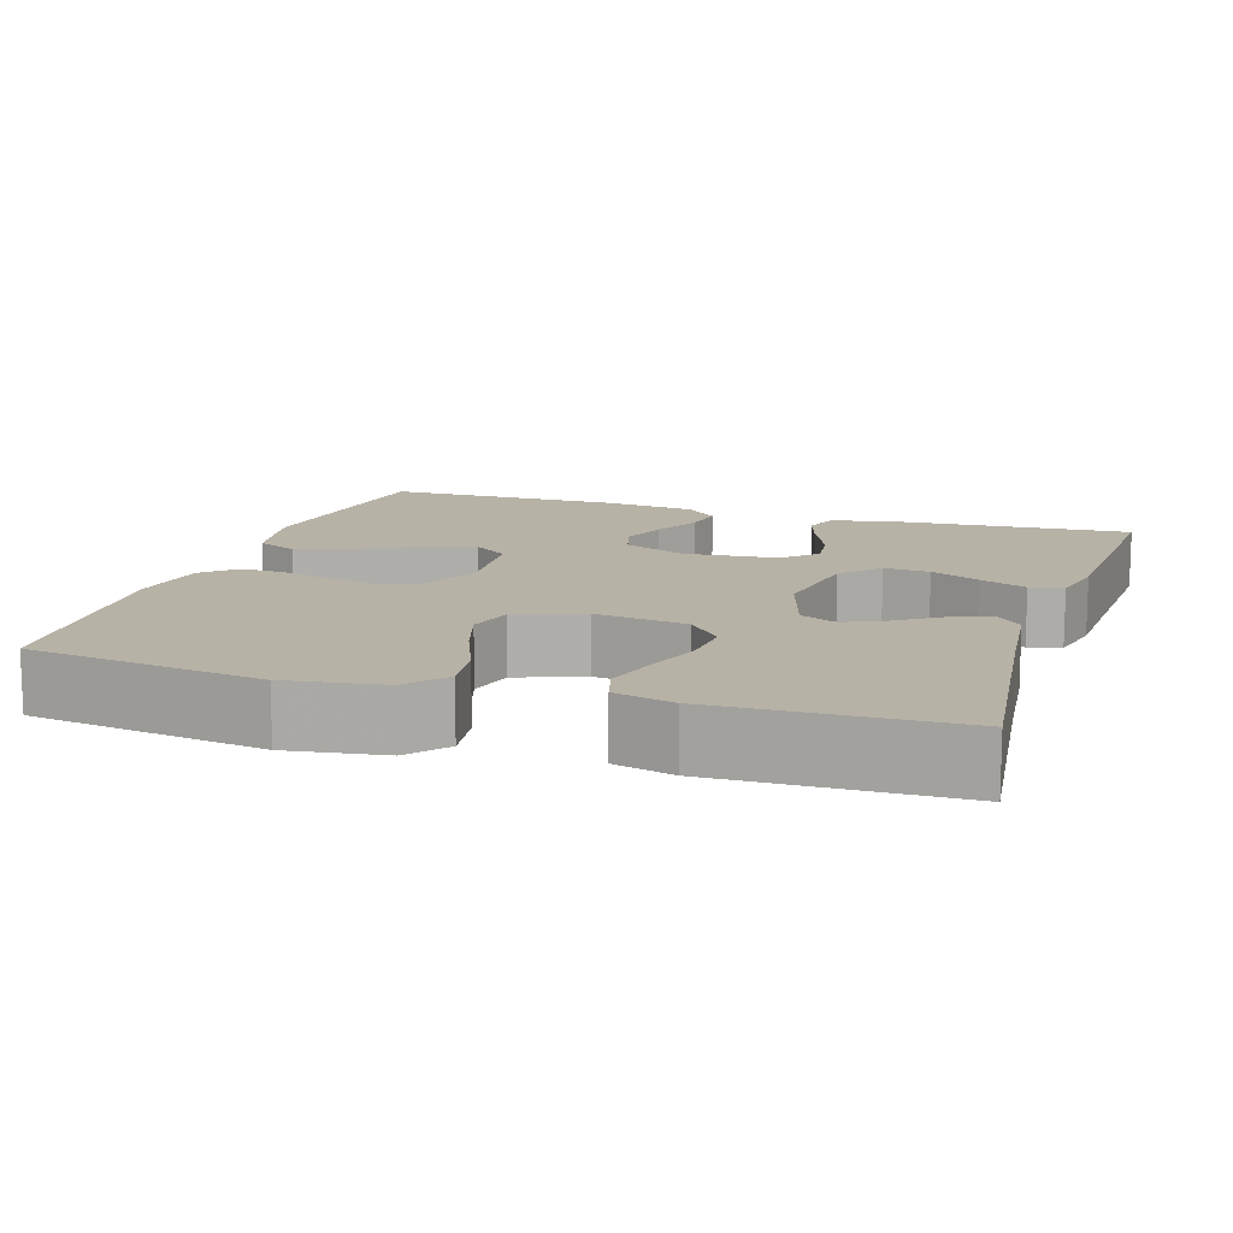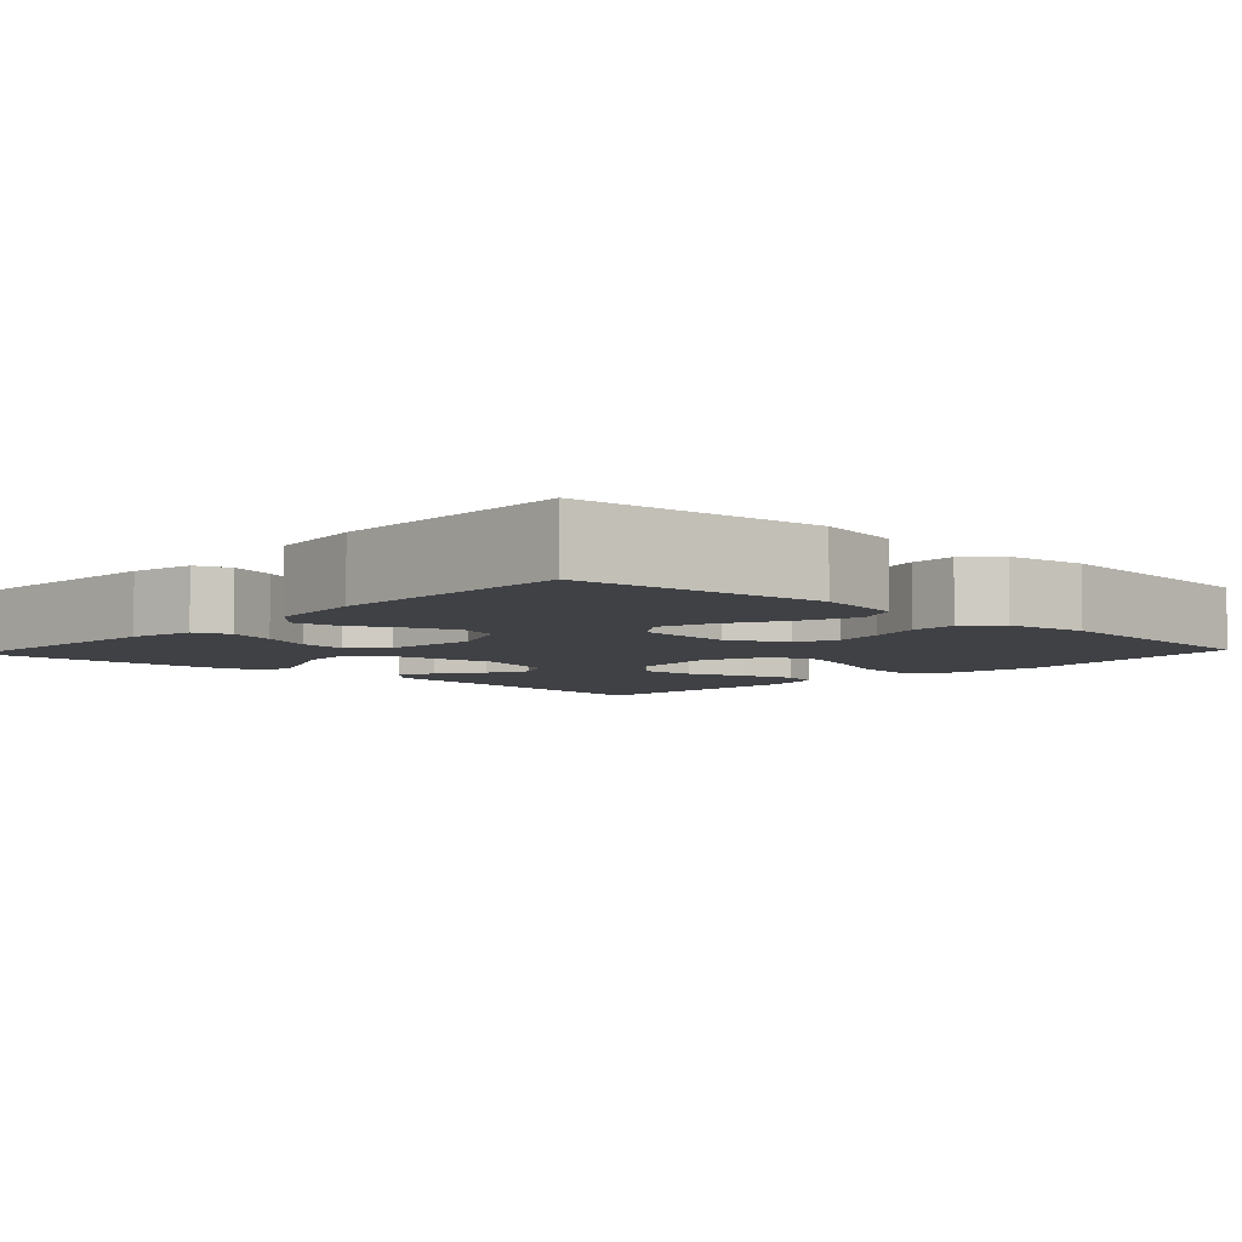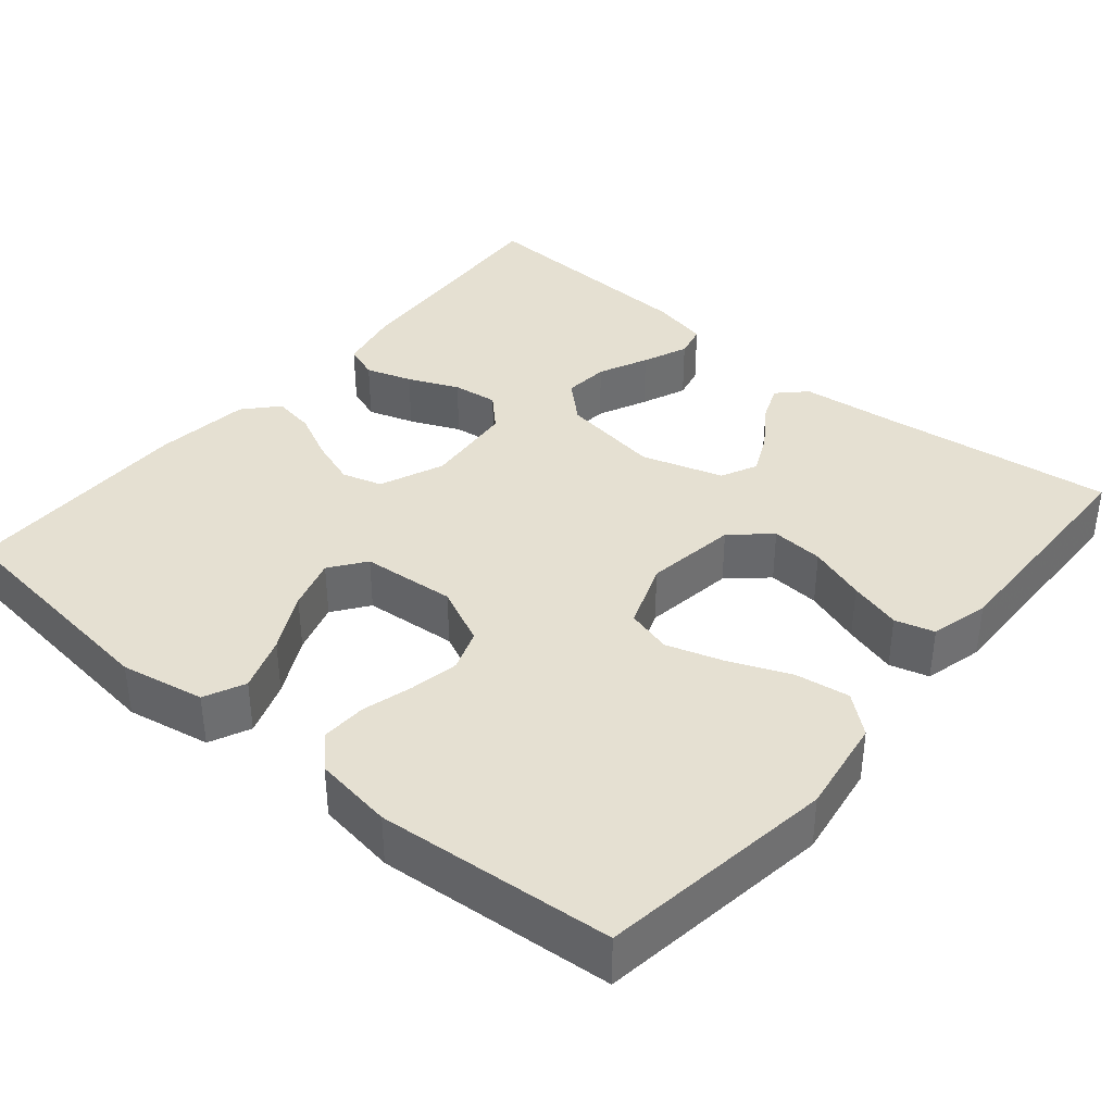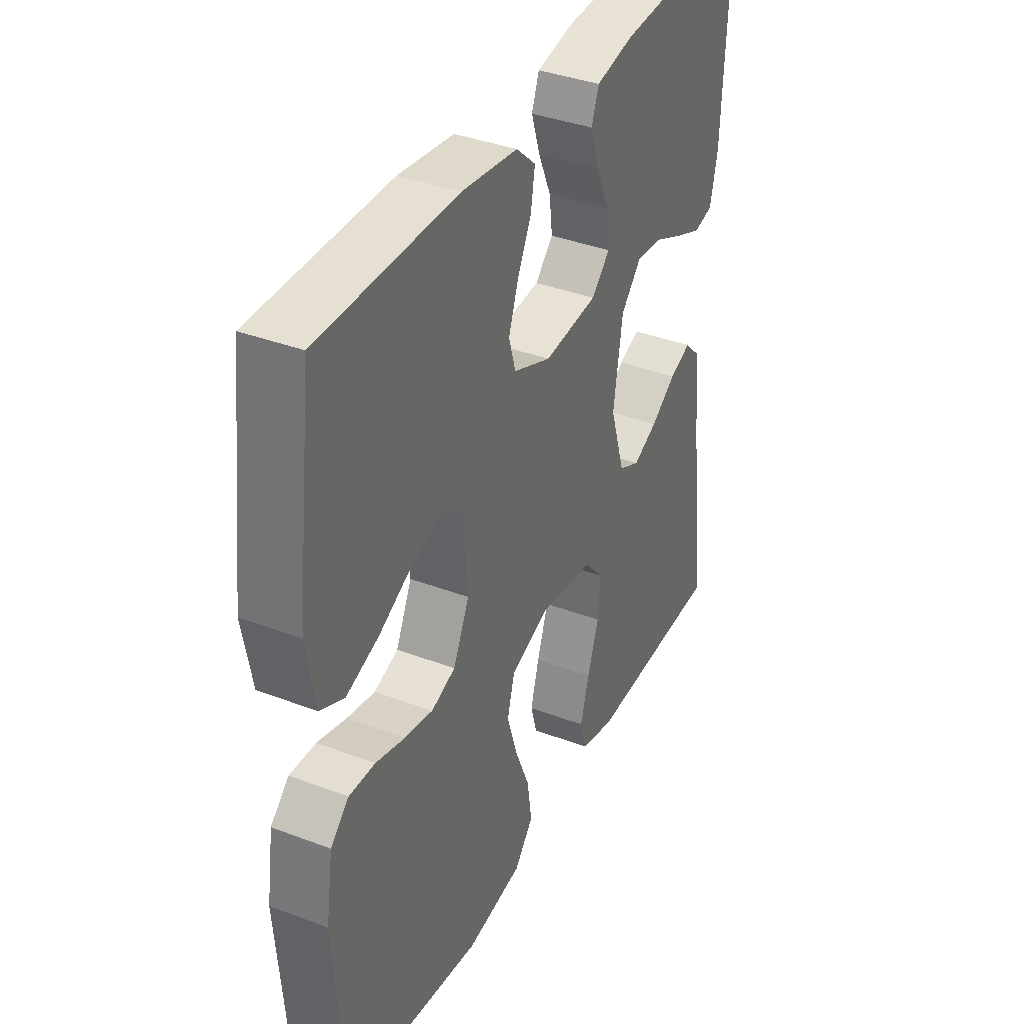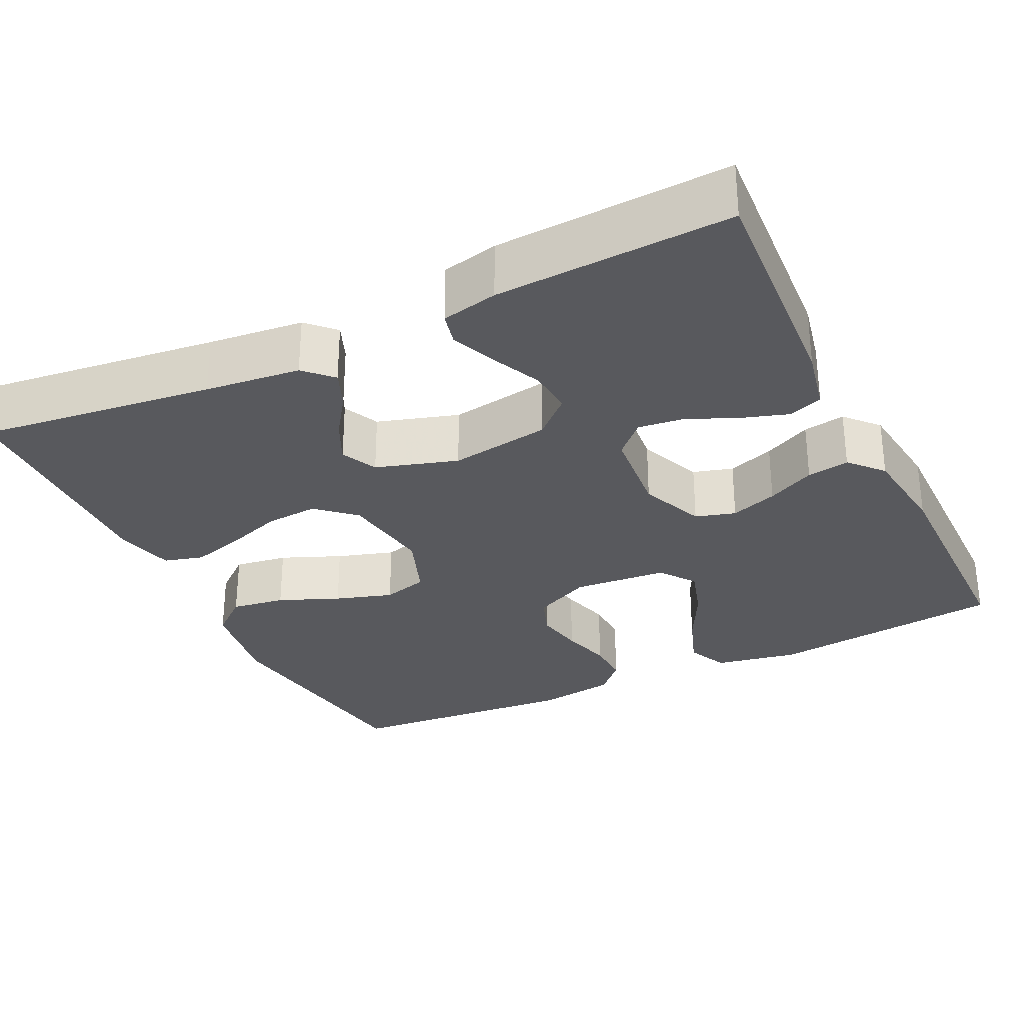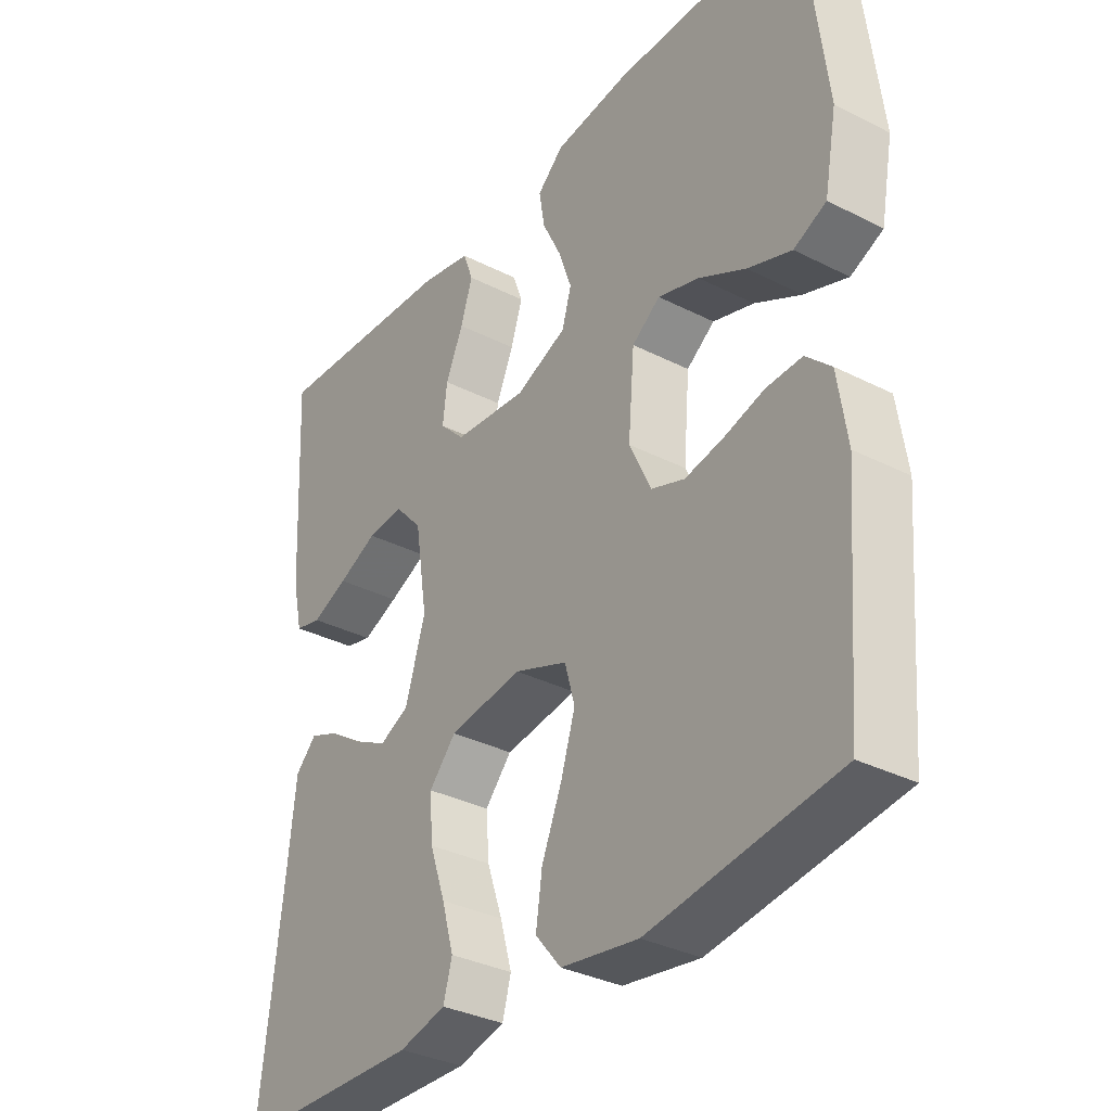
<metadata>
{"format":"obj","ext":"obj","renderer":"f3d","projection":"perspective","resolution":1024,"background":"white","views":[{"elev":12.5,"azim":-162.1,"up":"+Y"},{"elev":-5.7,"azim":47.0,"up":"+Y"},{"elev":37.8,"azim":130.0,"up":"+Y"},{"elev":37.5,"azim":115.9,"up":"+Z"},{"elev":-30.2,"azim":-64.2,"up":"+Y"},{"elev":-33.7,"azim":55.3,"up":"+Z"}]}
</metadata>
<code>
v -0.5 0.07 0.5
v -0.2 0.07 0.481
v -0.119 0.07 0.464
v -0.103 0.07 0.42
v -0.122 0.07 0.361
v -0.15 0.07 0.297
v -0.157 0.07 0.239
v -0.117 0.07 0.199
v 0 0.07 0.188
v 0.082 0.07 0.222
v 0.097 0.07 0.273
v 0.076 0.07 0.333
v 0.046 0.07 0.394
v 0.037 0.07 0.448
v 0.079 0.07 0.486
v 0.2 0.07 0.501
v 0.5 0.07 0.5
v 0.536 0.07 0.2
v 0.516 0.07 0.093
v 0.464 0.07 0.069
v 0.394 0.07 0.094
v 0.319 0.07 0.133
v 0.253 0.07 0.153
v 0.208 0.07 0.12
v 0.198 0.07 0
v 0.233 0.07 -0.074
v 0.286 0.07 -0.093
v 0.348 0.07 -0.081
v 0.412 0.07 -0.063
v 0.469 0.07 -0.061
v 0.509 0.07 -0.099
v 0.524 0.07 -0.2
v 0.5 0.07 -0.5
v 0.2 0.07 -0.543
v 0.077 0.07 -0.524
v 0.036 0.07 -0.475
v 0.046 0.07 -0.406
v 0.078 0.07 -0.329
v 0.101 0.07 -0.256
v 0.085 0.07 -0.198
v 0 0.07 -0.166
v -0.117 0.07 -0.183
v -0.16 0.07 -0.231
v -0.155 0.07 -0.298
v -0.13 0.07 -0.371
v -0.111 0.07 -0.438
v -0.125 0.07 -0.488
v -0.2 0.07 -0.507
v -0.5 0.07 -0.5
v -0.464 0.07 -0.2
v -0.451 0.07 -0.078
v -0.417 0.07 -0.044
v -0.37 0.07 -0.063
v -0.315 0.07 -0.101
v -0.262 0.07 -0.126
v -0.216 0.07 -0.104
v -0.184 0.07 0
v -0.204 0.07 0.128
v -0.248 0.07 0.176
v -0.306 0.07 0.171
v -0.369 0.07 0.142
v -0.427 0.07 0.118
v -0.469 0.07 0.128
v -0.485 0.07 0.2
v -0.5 0 0.5
v -0.2 0 0.481
v -0.119 0 0.464
v -0.103 0 0.42
v -0.122 0 0.361
v -0.15 0 0.297
v -0.157 0 0.239
v -0.117 0 0.199
v 0 0 0.188
v 0.082 0 0.222
v 0.097 0 0.273
v 0.076 0 0.333
v 0.046 0 0.394
v 0.037 0 0.448
v 0.079 0 0.486
v 0.2 0 0.501
v 0.5 0 0.5
v 0.536 0 0.2
v 0.516 0 0.093
v 0.464 0 0.069
v 0.394 0 0.094
v 0.319 0 0.133
v 0.253 0 0.153
v 0.208 0 0.12
v 0.198 0 0
v 0.233 0 -0.074
v 0.286 0 -0.093
v 0.348 0 -0.081
v 0.412 0 -0.063
v 0.469 0 -0.061
v 0.509 0 -0.099
v 0.524 0 -0.2
v 0.5 0 -0.5
v 0.2 0 -0.543
v 0.077 0 -0.524
v 0.036 0 -0.475
v 0.046 0 -0.406
v 0.078 0 -0.329
v 0.101 0 -0.256
v 0.085 0 -0.198
v 0 0 -0.166
v -0.117 0 -0.183
v -0.16 0 -0.231
v -0.155 0 -0.298
v -0.13 0 -0.371
v -0.111 0 -0.438
v -0.125 0 -0.488
v -0.2 0 -0.507
v -0.5 0 -0.5
v -0.464 0 -0.2
v -0.451 0 -0.078
v -0.417 0 -0.044
v -0.37 0 -0.063
v -0.315 0 -0.101
v -0.262 0 -0.126
v -0.216 0 -0.104
v -0.184 0 0
v -0.204 0 0.128
v -0.248 0 0.176
v -0.306 0 0.171
v -0.369 0 0.142
v -0.427 0 0.118
v -0.469 0 0.128
v -0.485 0 0.2
f 4 5 6
f 3 4 6
f 2 3 6
f 1 2 6
f 64 1 6
f 63 64 6
f 62 63 6
f 61 62 6
f 60 61 6
f 59 60 6 7
f 58 59 7 8
f 57 58 8 9
f 56 57 9 10
f 52 53 54
f 51 52 54
f 50 51 54
f 50 54 55
f 49 50 55
f 48 49 55
f 47 48 55
f 46 47 55
f 45 46 55
f 44 45 55
f 43 44 55 56
f 36 37 38
f 35 36 38
f 34 35 38
f 33 34 38
f 32 33 38
f 31 32 38
f 30 31 38
f 29 30 38
f 28 29 38
f 27 28 38 39
f 26 27 39 40
f 20 21 22
f 19 20 22
f 18 19 22
f 17 18 22
f 16 17 22
f 15 16 22
f 14 15 22
f 13 14 22
f 12 13 22
f 11 12 22 23
f 10 11 23 24
f 42 43 56 10
f 10 24 25
f 42 10 25
f 41 42 25
f 25 26 40 41
f 70 69 68
f 70 68 67
f 70 67 66
f 70 66 65
f 70 65 128
f 70 128 127
f 70 127 126
f 70 126 125
f 70 125 124
f 71 70 124 123
f 72 71 123 122
f 73 72 122 121
f 74 73 121 120
f 118 117 116
f 118 116 115
f 118 115 114
f 119 118 114
f 119 114 113
f 119 113 112
f 119 112 111
f 119 111 110
f 119 110 109
f 119 109 108
f 120 119 108 107
f 102 101 100
f 102 100 99
f 102 99 98
f 102 98 97
f 102 97 96
f 102 96 95
f 102 95 94
f 102 94 93
f 102 93 92
f 103 102 92 91
f 104 103 91 90
f 86 85 84
f 86 84 83
f 86 83 82
f 86 82 81
f 86 81 80
f 86 80 79
f 86 79 78
f 86 78 77
f 86 77 76
f 87 86 76 75
f 88 87 75 74
f 74 120 107 106
f 89 88 74
f 89 74 106
f 89 106 105
f 105 104 90 89
f 1 65 66 2
f 2 66 67 3
f 3 67 68 4
f 4 68 69 5
f 5 69 70 6
f 6 70 71 7
f 7 71 72 8
f 8 72 73 9
f 9 73 74 10
f 10 74 75 11
f 11 75 76 12
f 12 76 77 13
f 13 77 78 14
f 14 78 79 15
f 15 79 80 16
f 16 80 81 17
f 17 81 82 18
f 18 82 83 19
f 19 83 84 20
f 20 84 85 21
f 21 85 86 22
f 22 86 87 23
f 23 87 88 24
f 24 88 89 25
f 25 89 90 26
f 26 90 91 27
f 27 91 92 28
f 28 92 93 29
f 29 93 94 30
f 30 94 95 31
f 31 95 96 32
f 32 96 97 33
f 33 97 98 34
f 34 98 99 35
f 35 99 100 36
f 36 100 101 37
f 37 101 102 38
f 38 102 103 39
f 39 103 104 40
f 40 104 105 41
f 41 105 106 42
f 42 106 107 43
f 43 107 108 44
f 44 108 109 45
f 45 109 110 46
f 46 110 111 47
f 47 111 112 48
f 48 112 113 49
f 49 113 114 50
f 50 114 115 51
f 51 115 116 52
f 52 116 117 53
f 53 117 118 54
f 54 118 119 55
f 55 119 120 56
f 56 120 121 57
f 57 121 122 58
f 58 122 123 59
f 59 123 124 60
f 60 124 125 61
f 61 125 126 62
f 62 126 127 63
f 63 127 128 64
f 64 128 65 1

</code>
